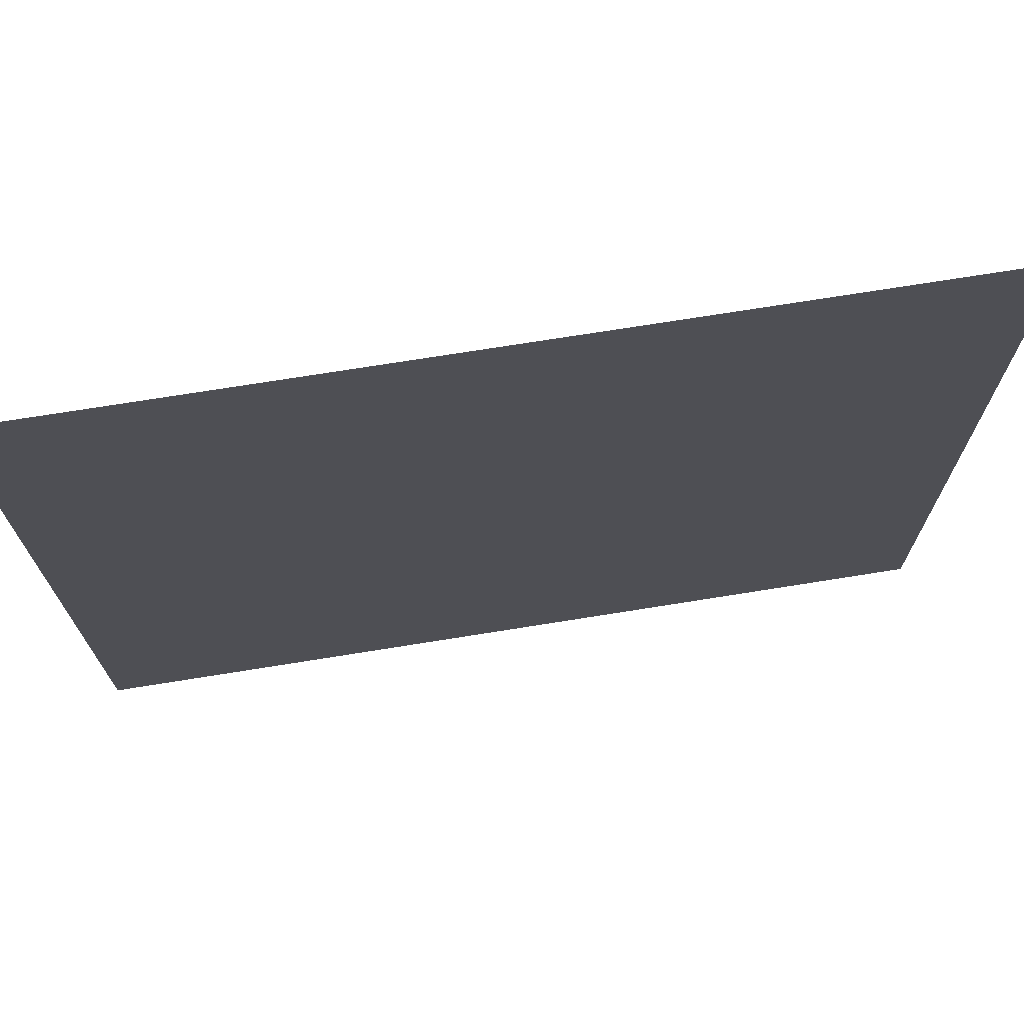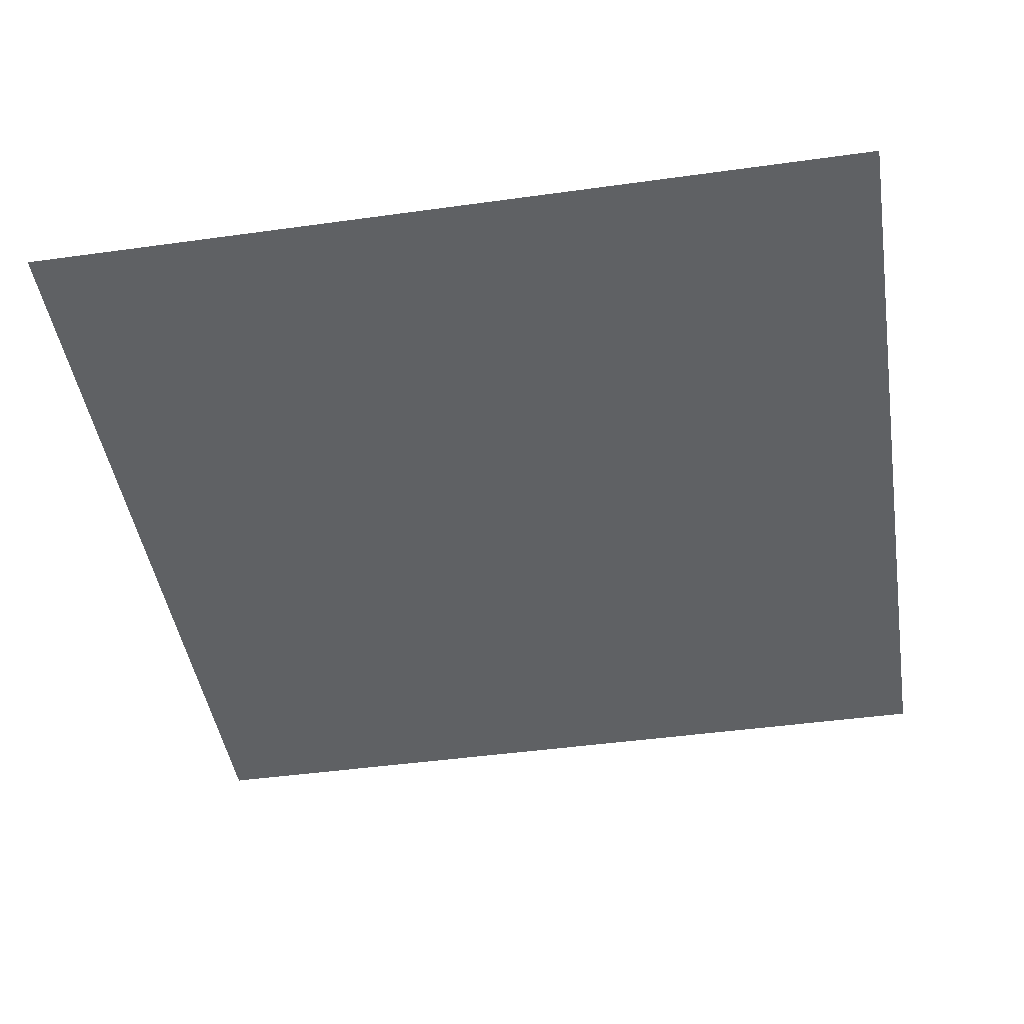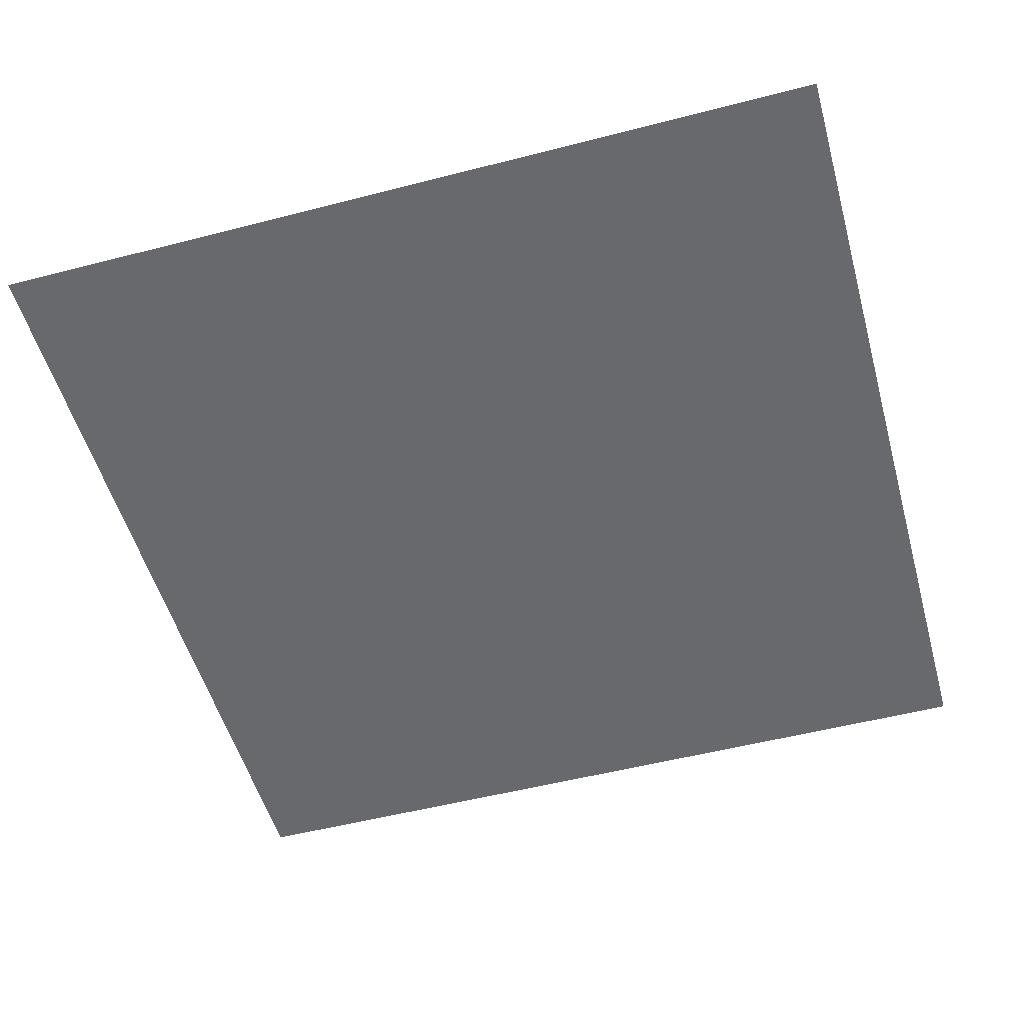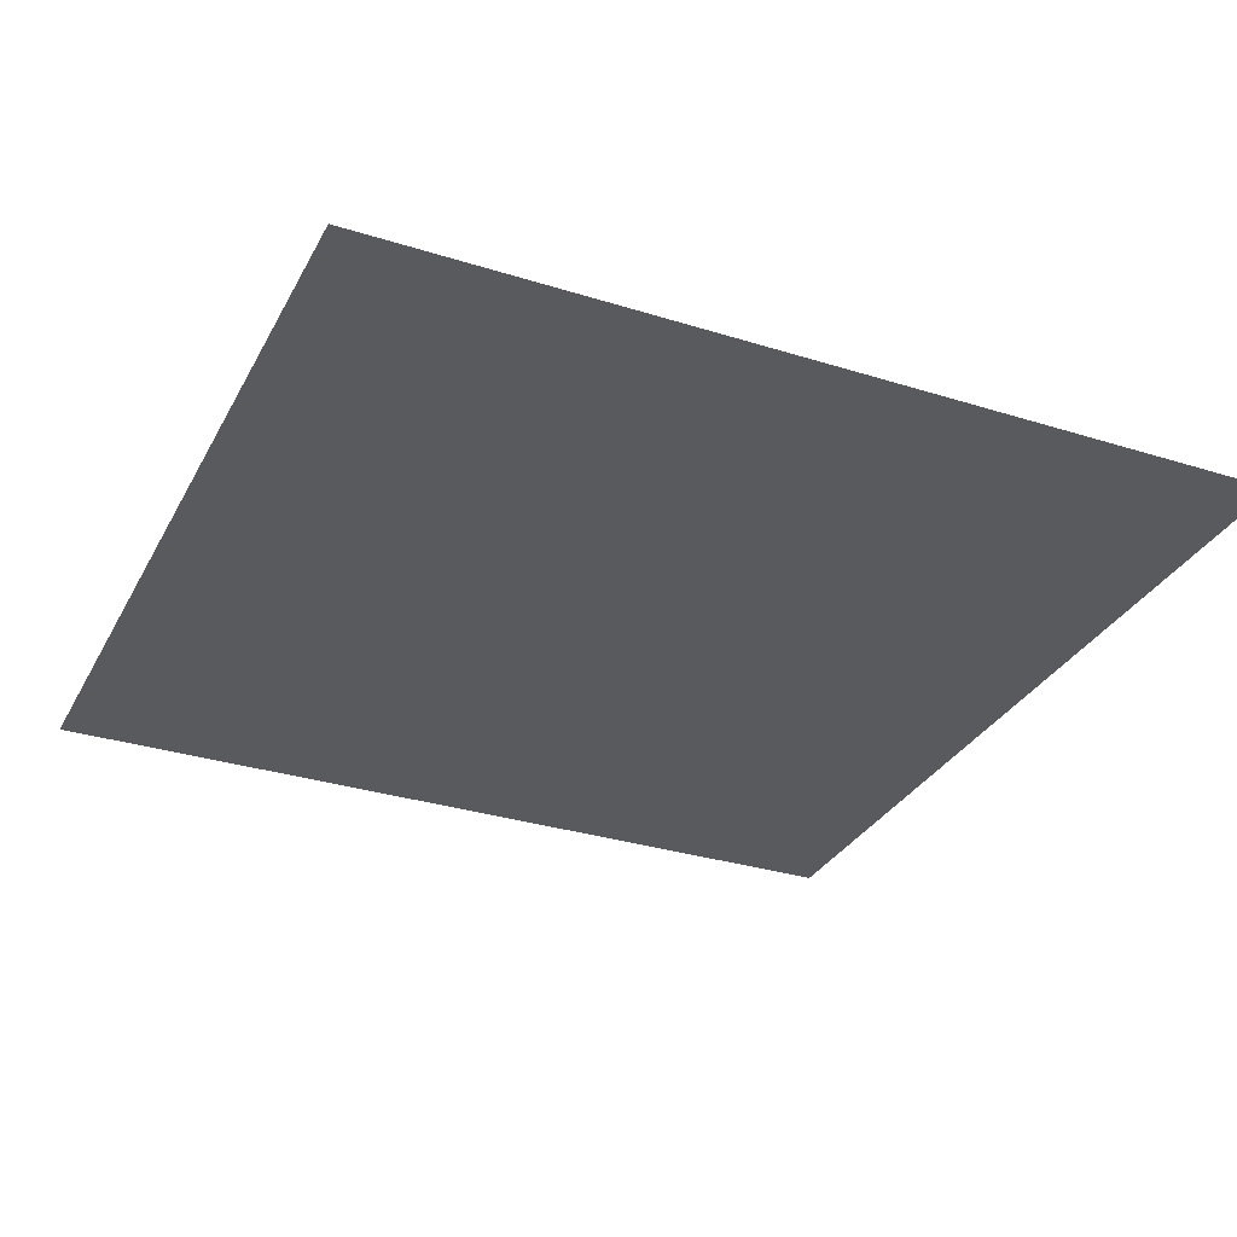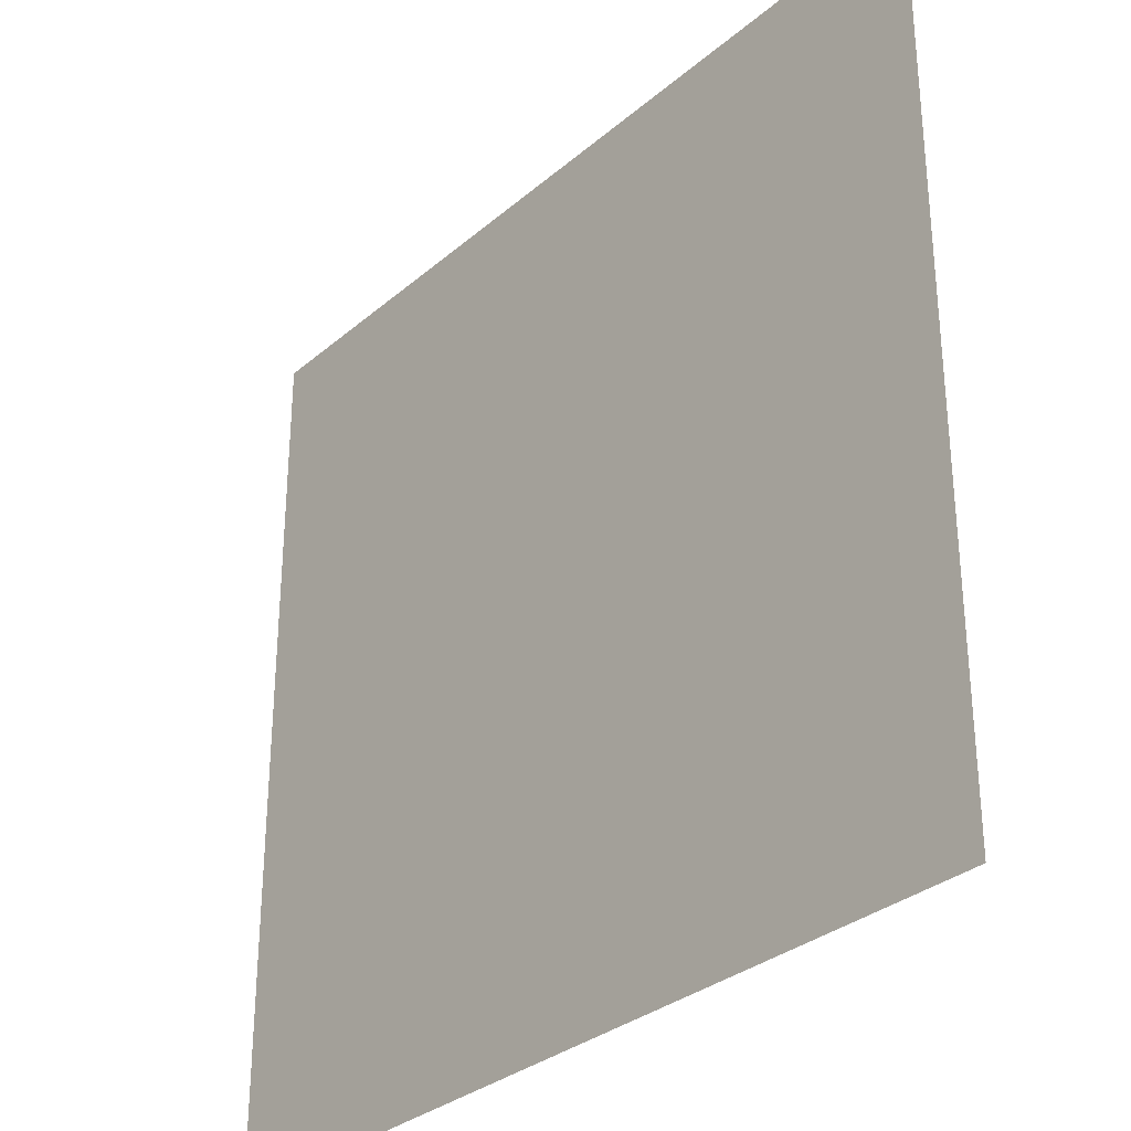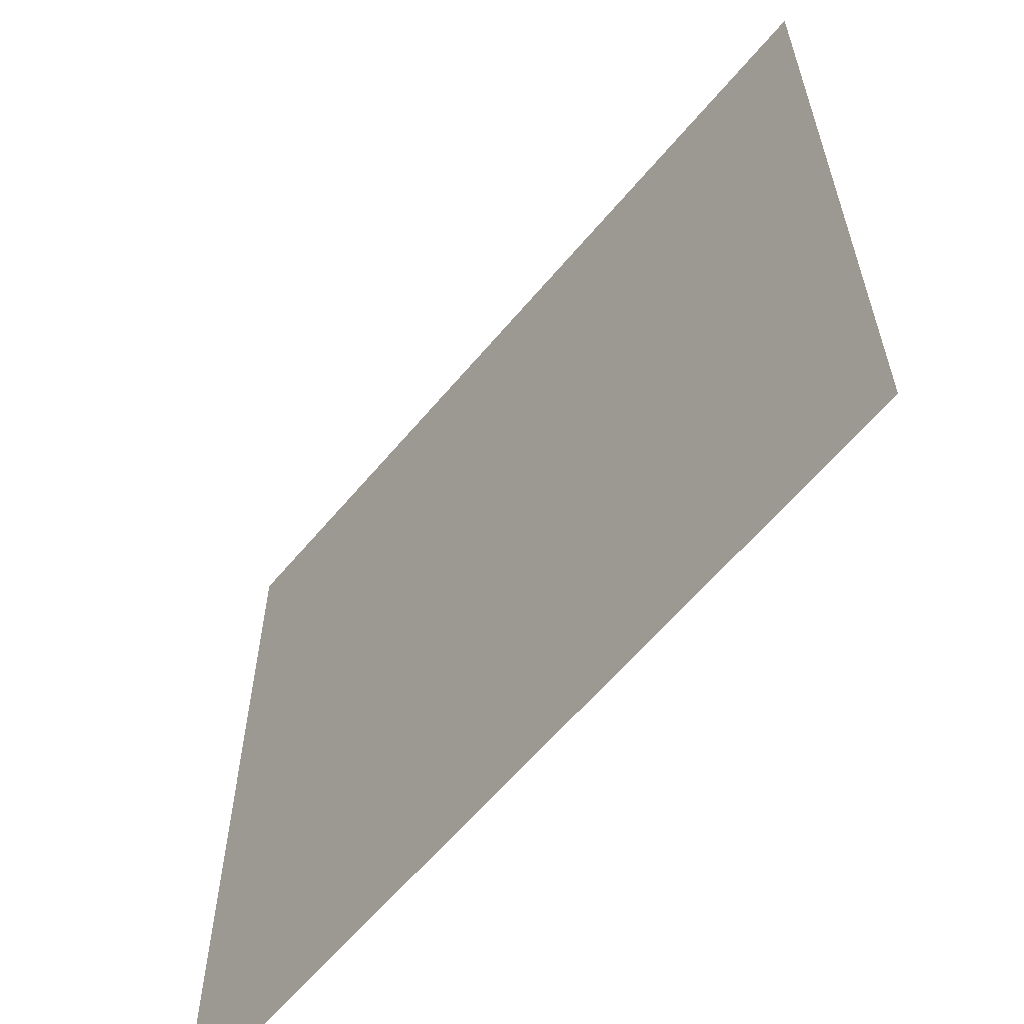
<metadata>
{"format":"obj","ext":"obj","renderer":"f3d","projection":"perspective","resolution":1024,"background":"white","views":[{"elev":72.8,"azim":170.9,"up":"+Z"},{"elev":-45.4,"azim":-170.9,"up":"+Y"},{"elev":-52.7,"azim":105.5,"up":"+Y"},{"elev":-31.3,"azim":65.9,"up":"+Y"},{"elev":-31.4,"azim":50.1,"up":"+Z"},{"elev":-61.4,"azim":-129.8,"up":"+Z"}]}
</metadata>
<code>
o Plane
v -8.07 0 -8.07
v 8.07 0 -8.07
v -8.07 0 8.07
v 8.07 0 8.07
f 1 3 4 2

</code>
